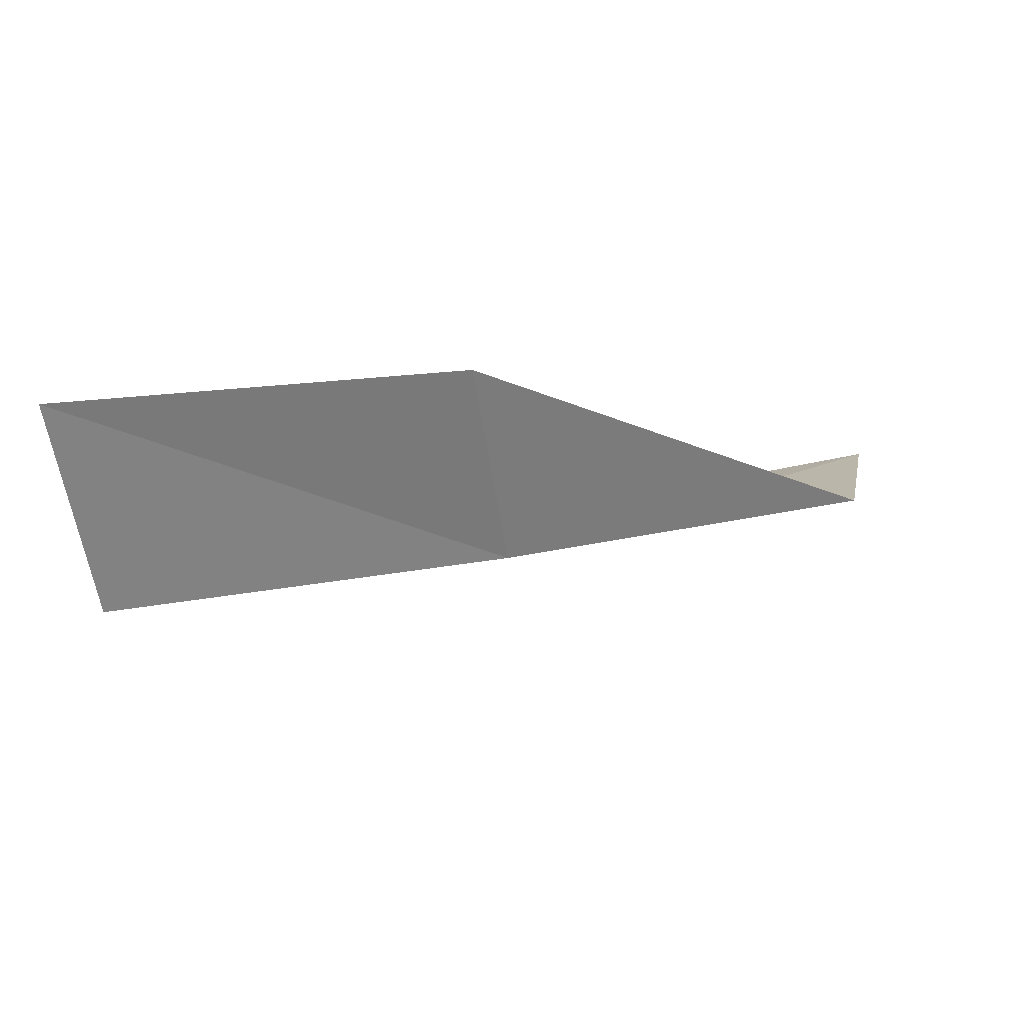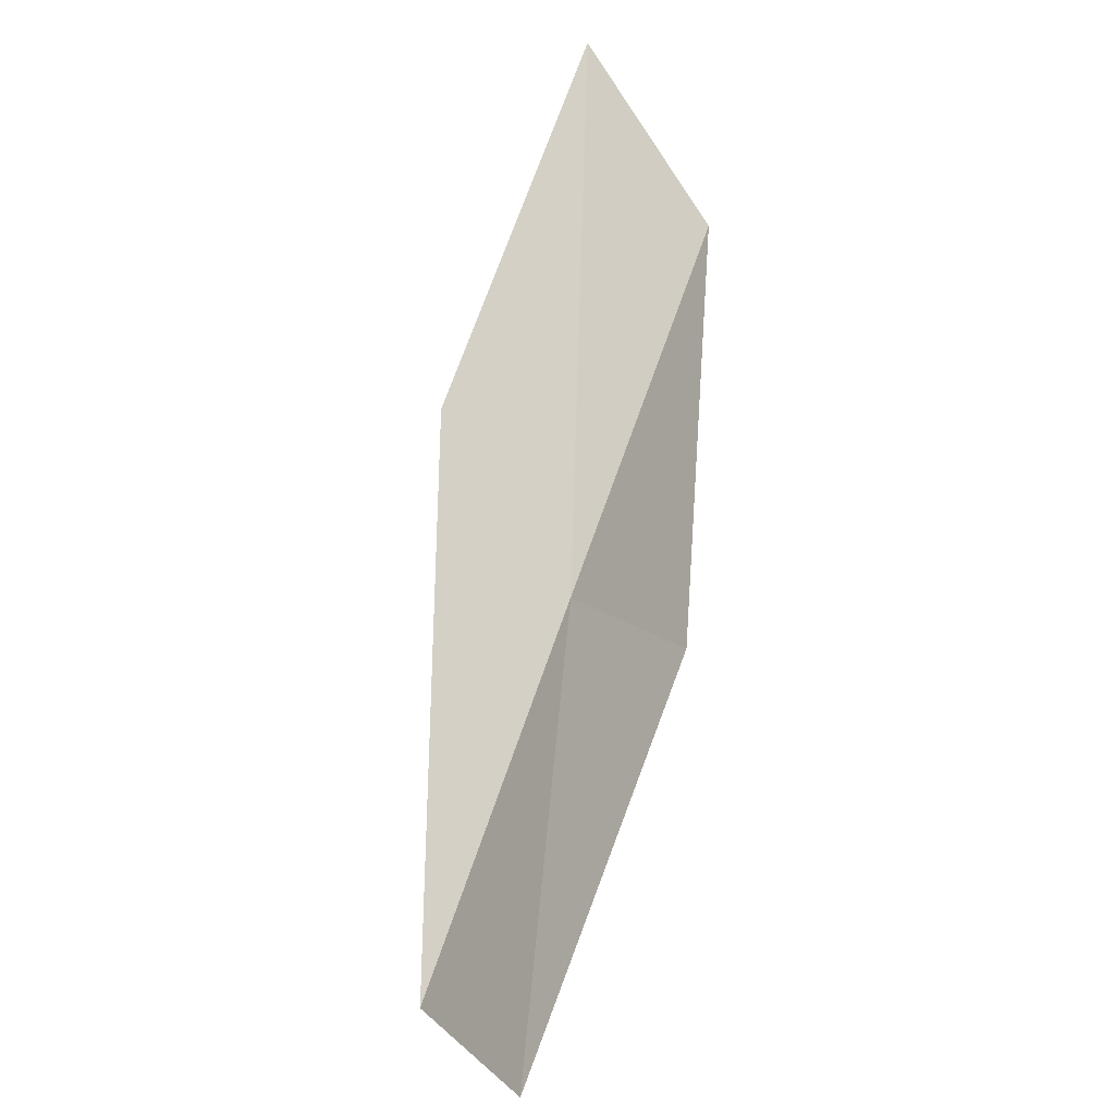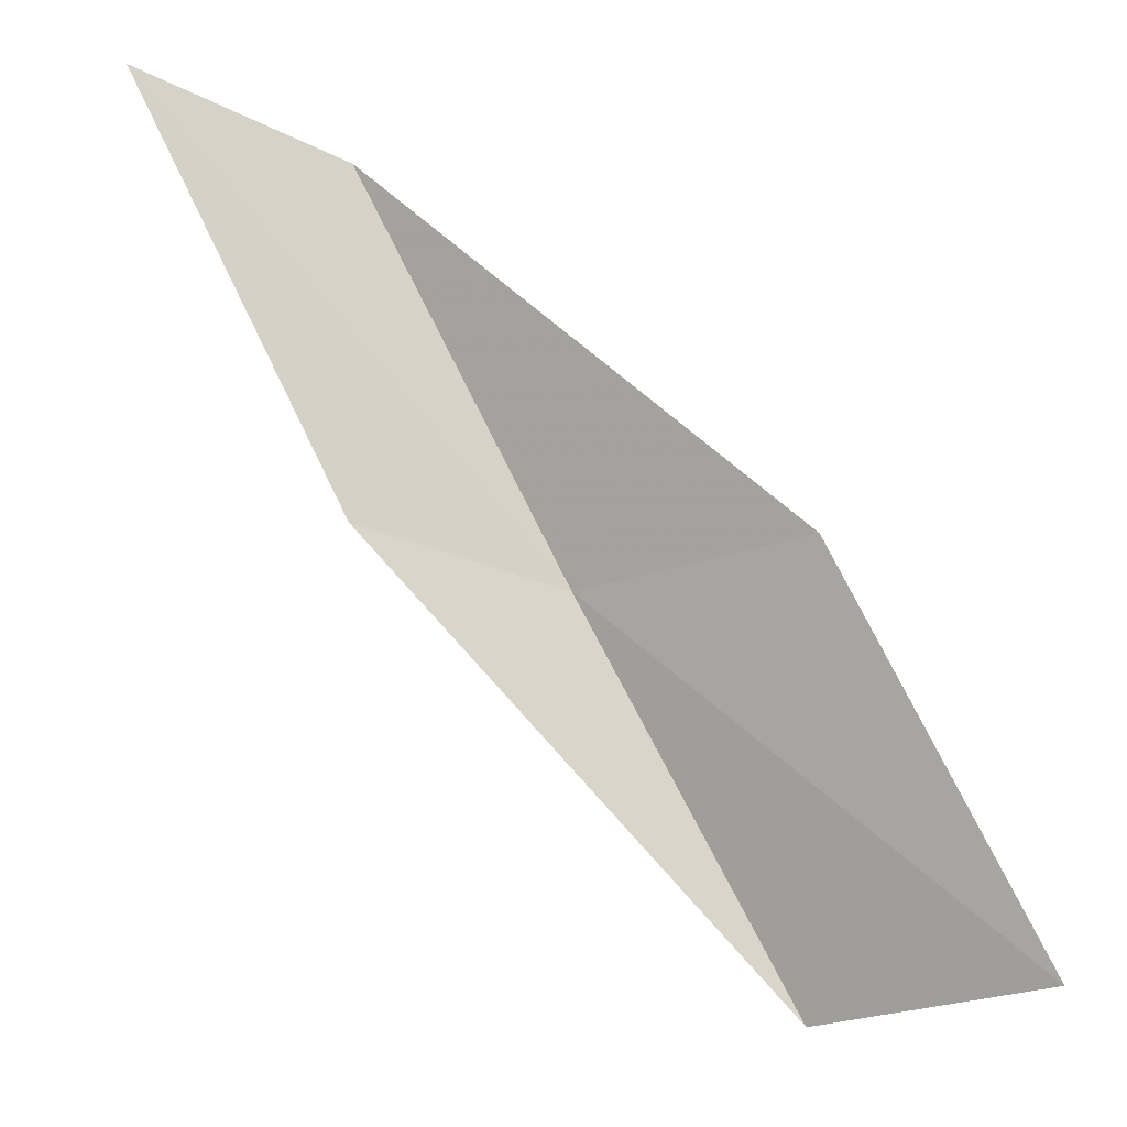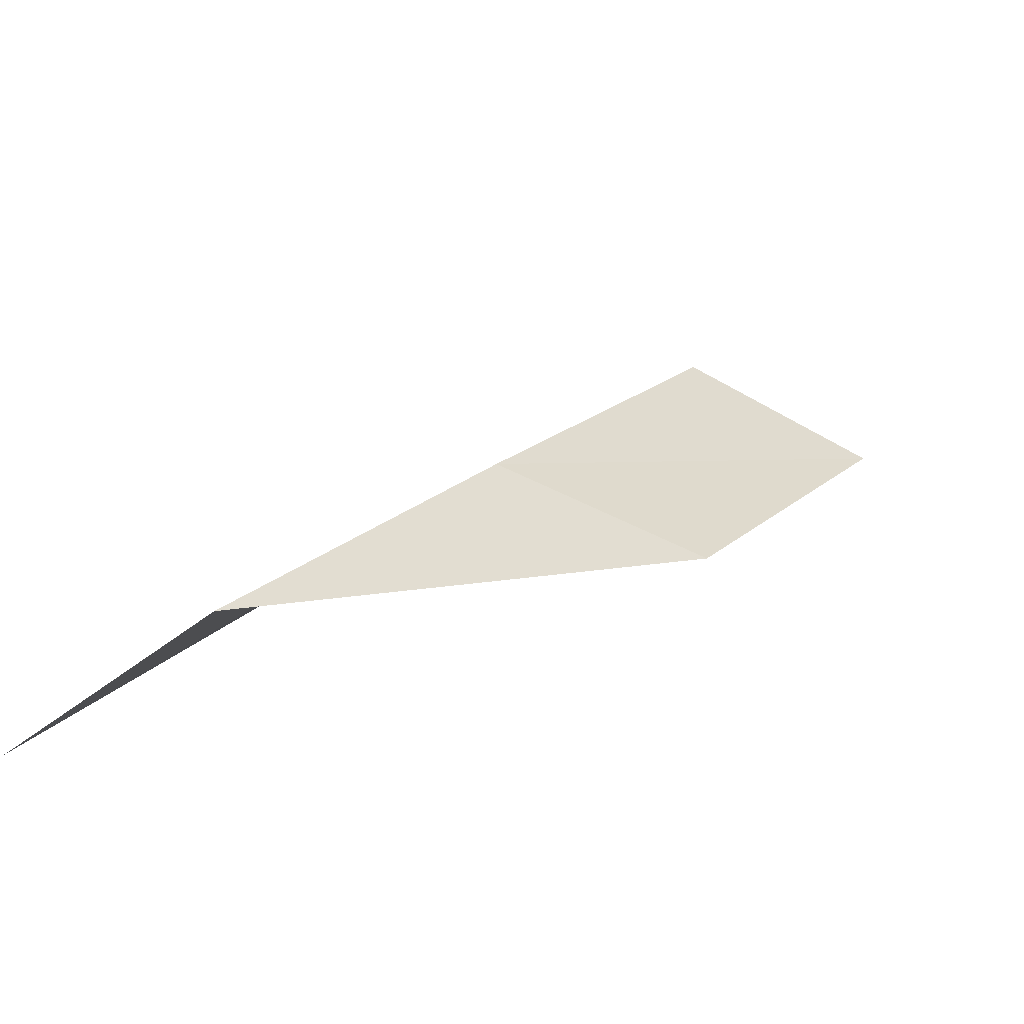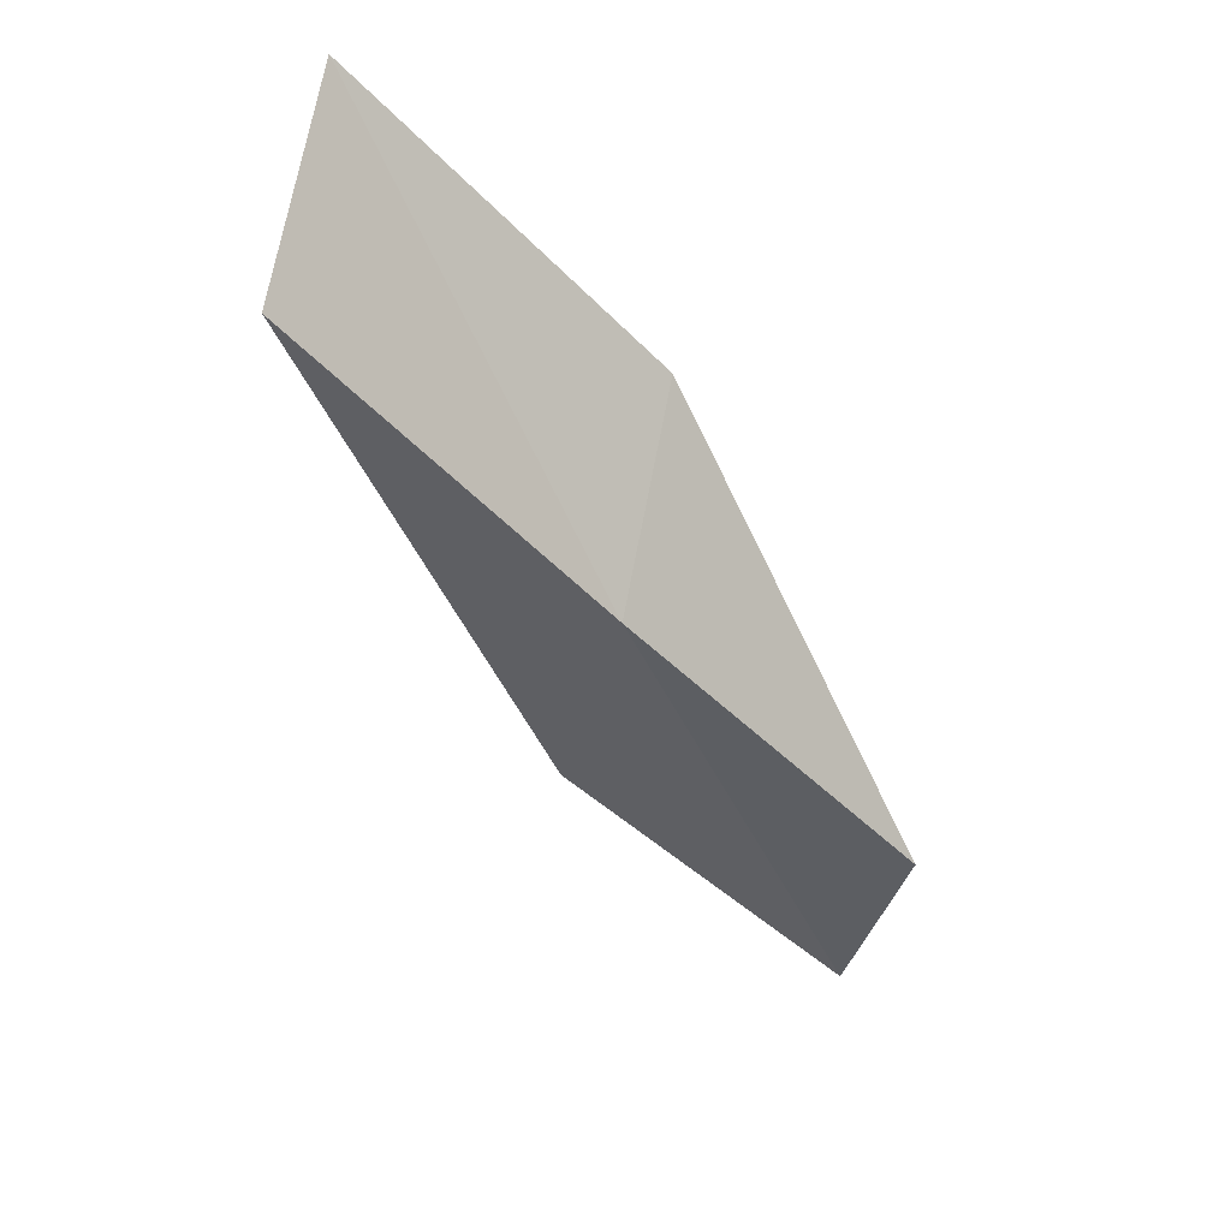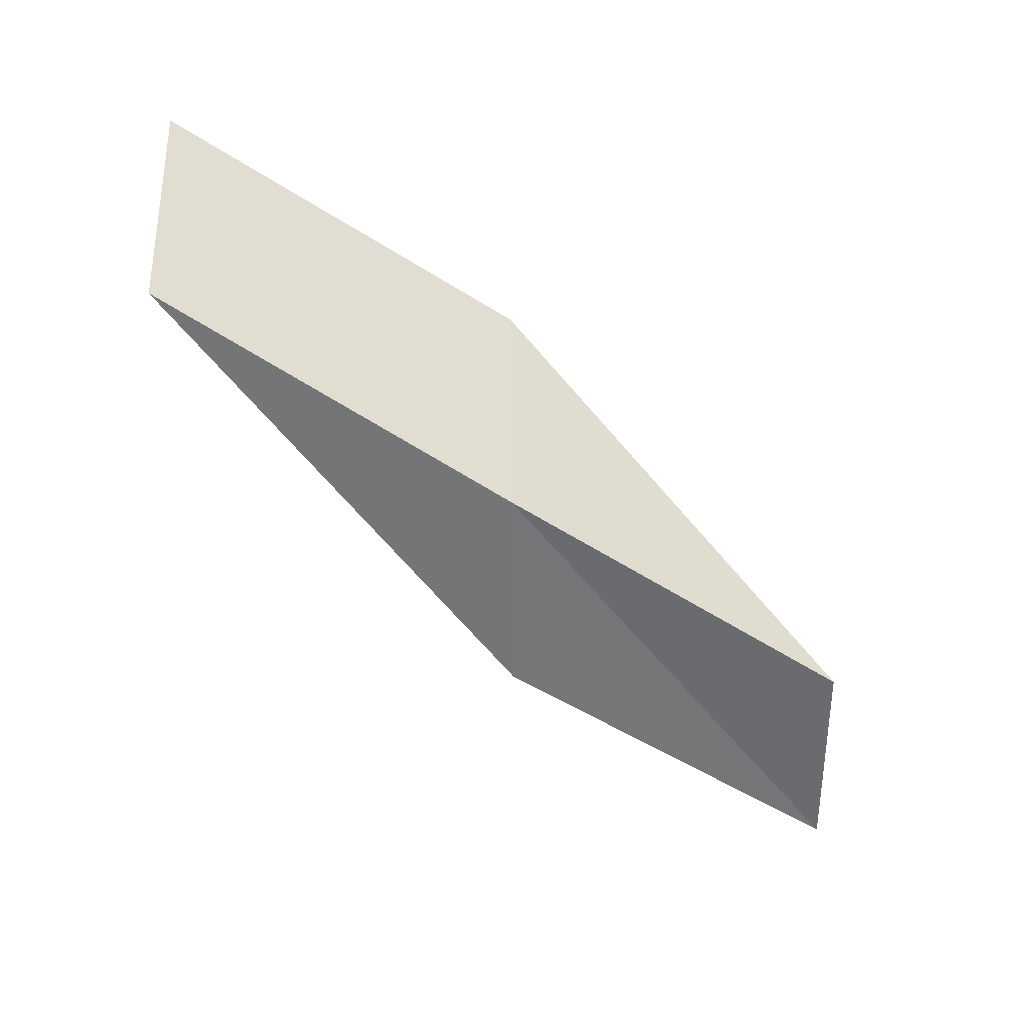
<metadata>
{"format":"obj","ext":"obj","renderer":"f3d","projection":"perspective","resolution":1024,"background":"white","views":[{"elev":-9.3,"azim":-78.3,"up":"+Y"},{"elev":61.8,"azim":-127.3,"up":"+Y"},{"elev":-26.0,"azim":165.1,"up":"+Z"},{"elev":-54.3,"azim":-7.6,"up":"+Z"},{"elev":-61.6,"azim":-105.4,"up":"+Y"},{"elev":-77.6,"azim":-89.5,"up":"+Y"}]}
</metadata>
<code>
v 8.71 -24.5 4
v 7.746 -23.57 4
v 6.501 -23.95 2
v 7.416 -24.92 2
v 9.919 -24.03 4
v 9.98 -24.01 6
v 11.16 -23.48 6
f 1 2 3
f 1 3 4
f 1 4 5
f 1 6 2
f 1 7 6
f 1 5 7

</code>
